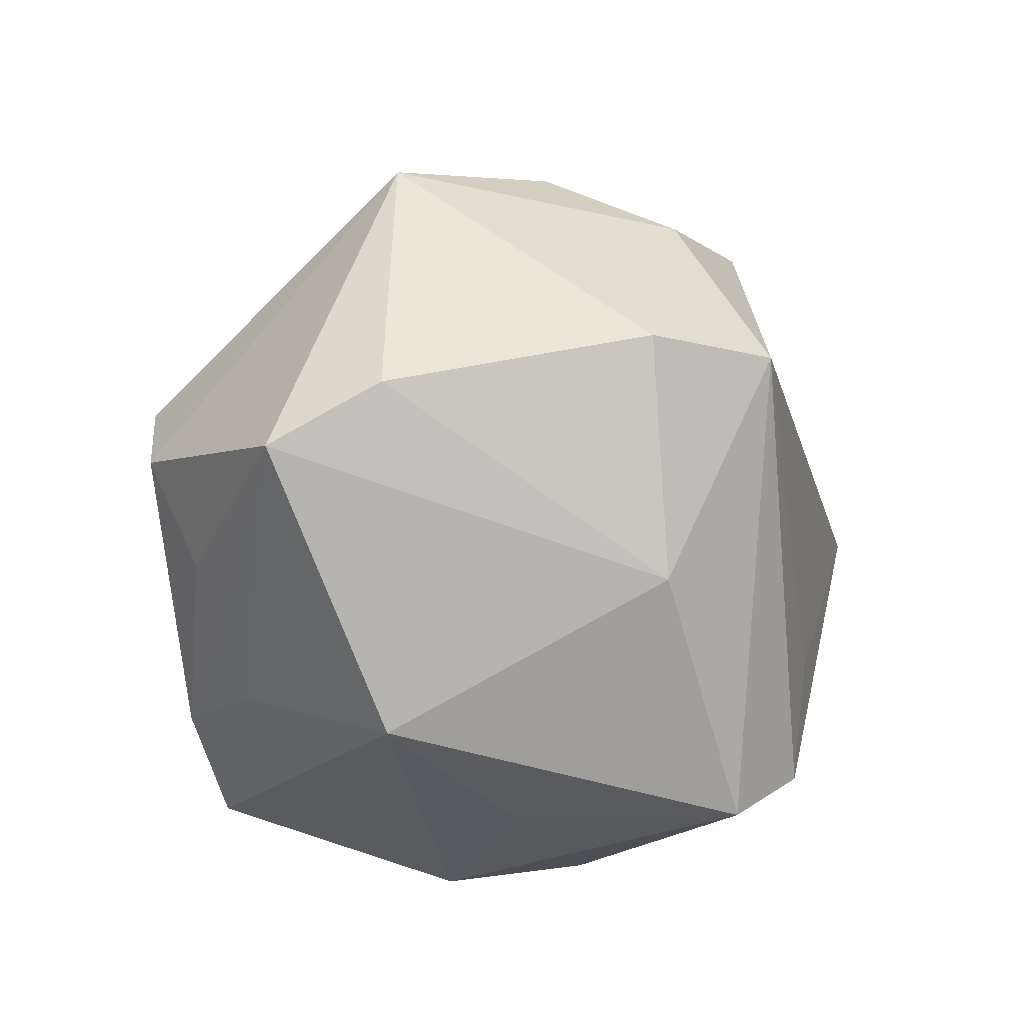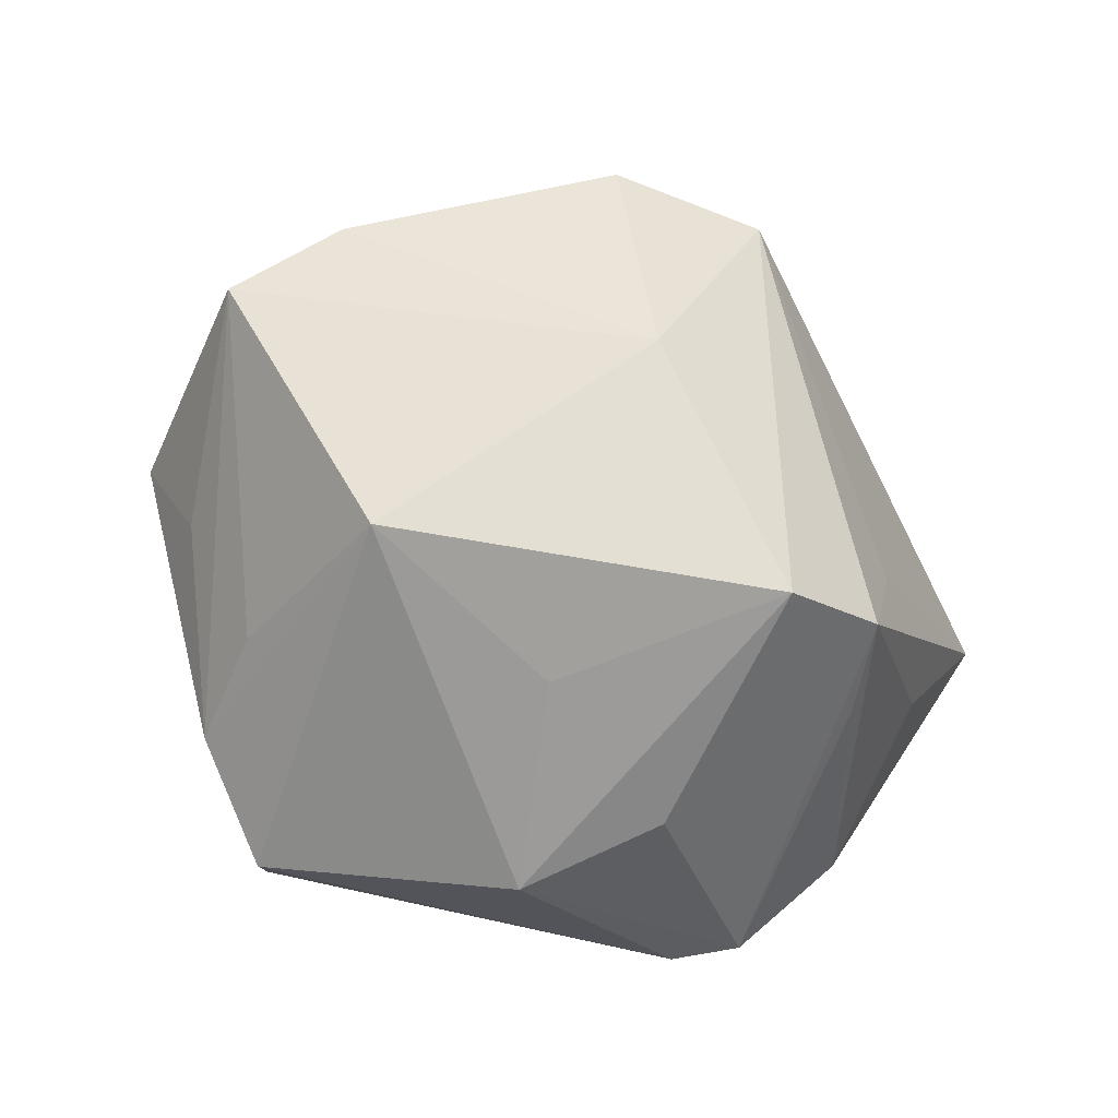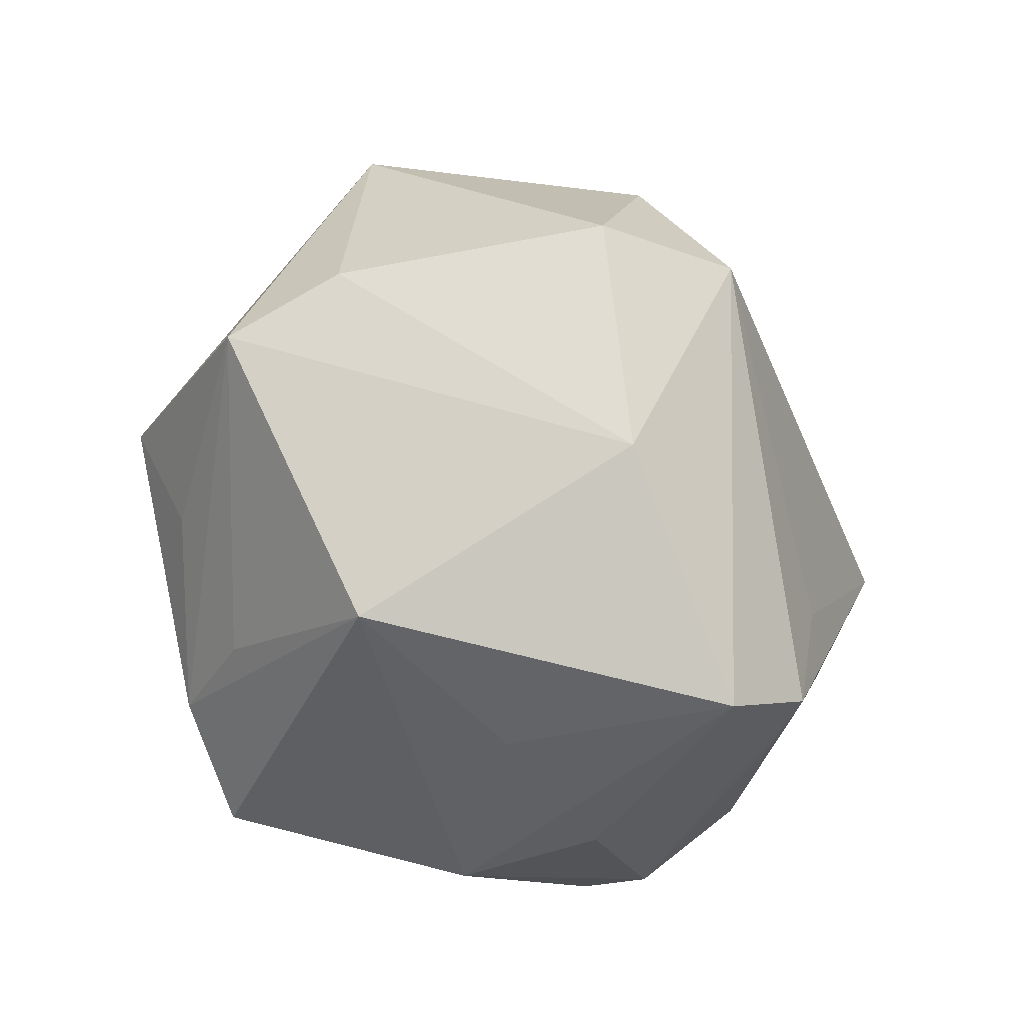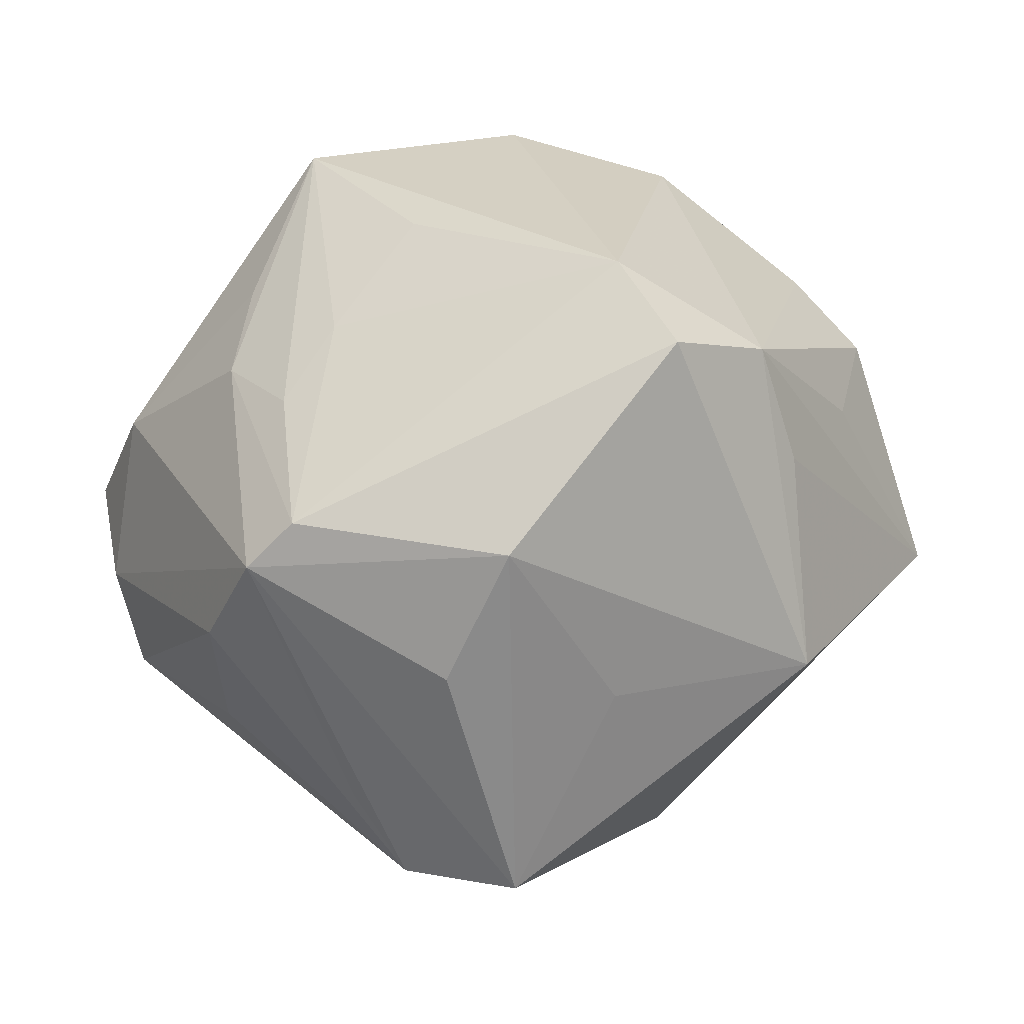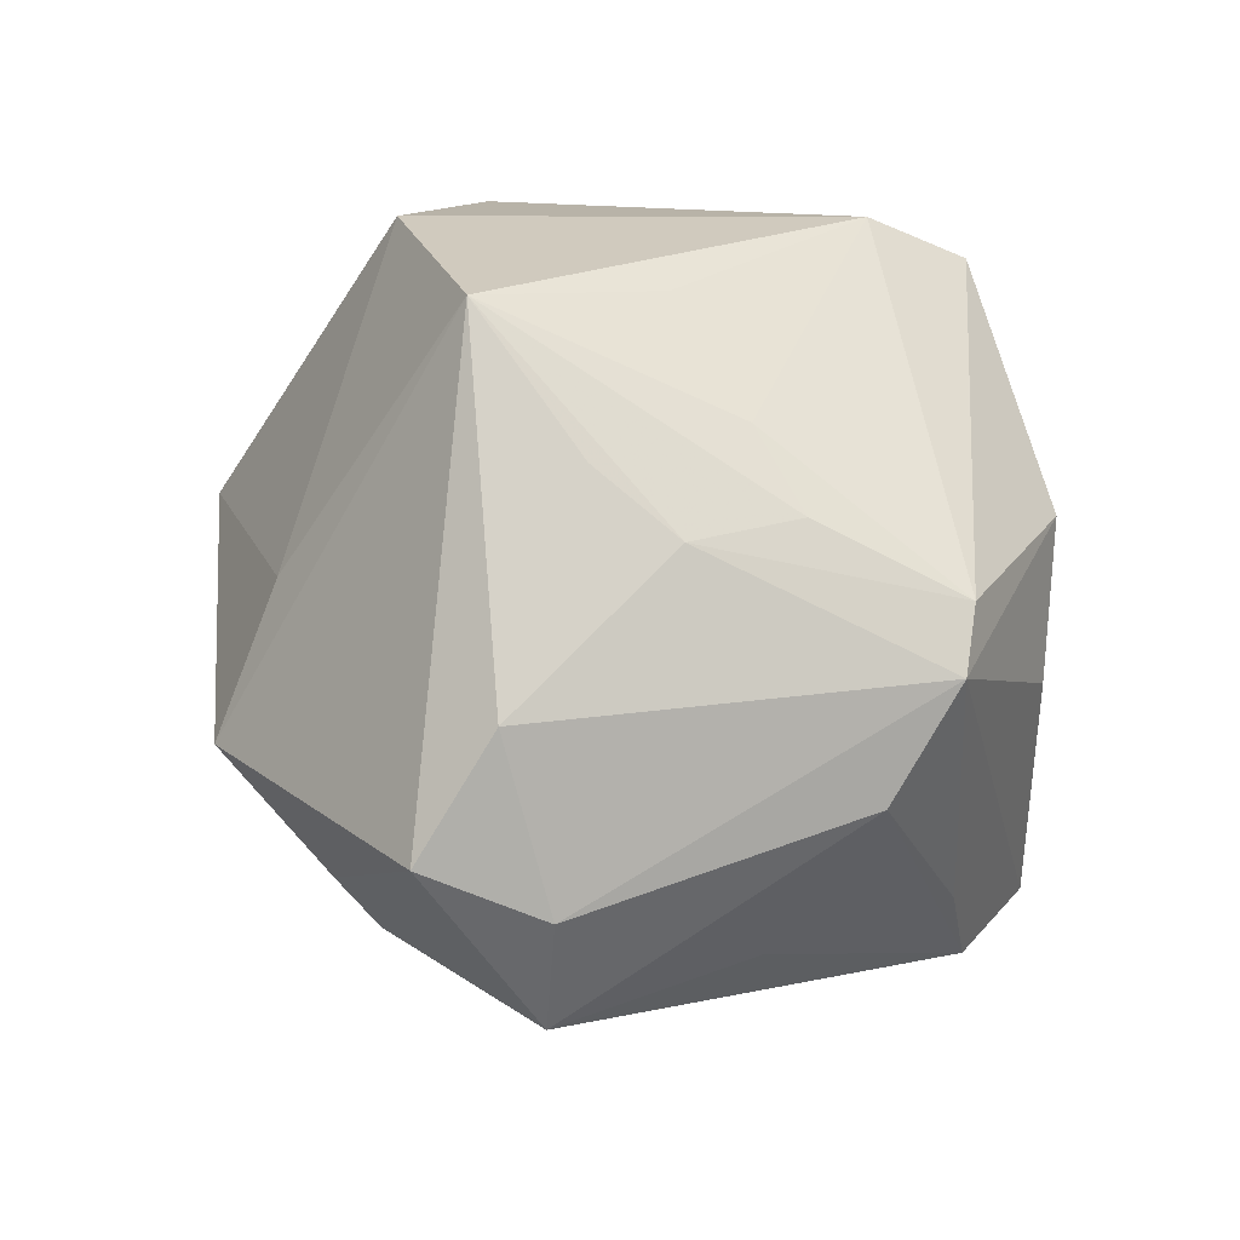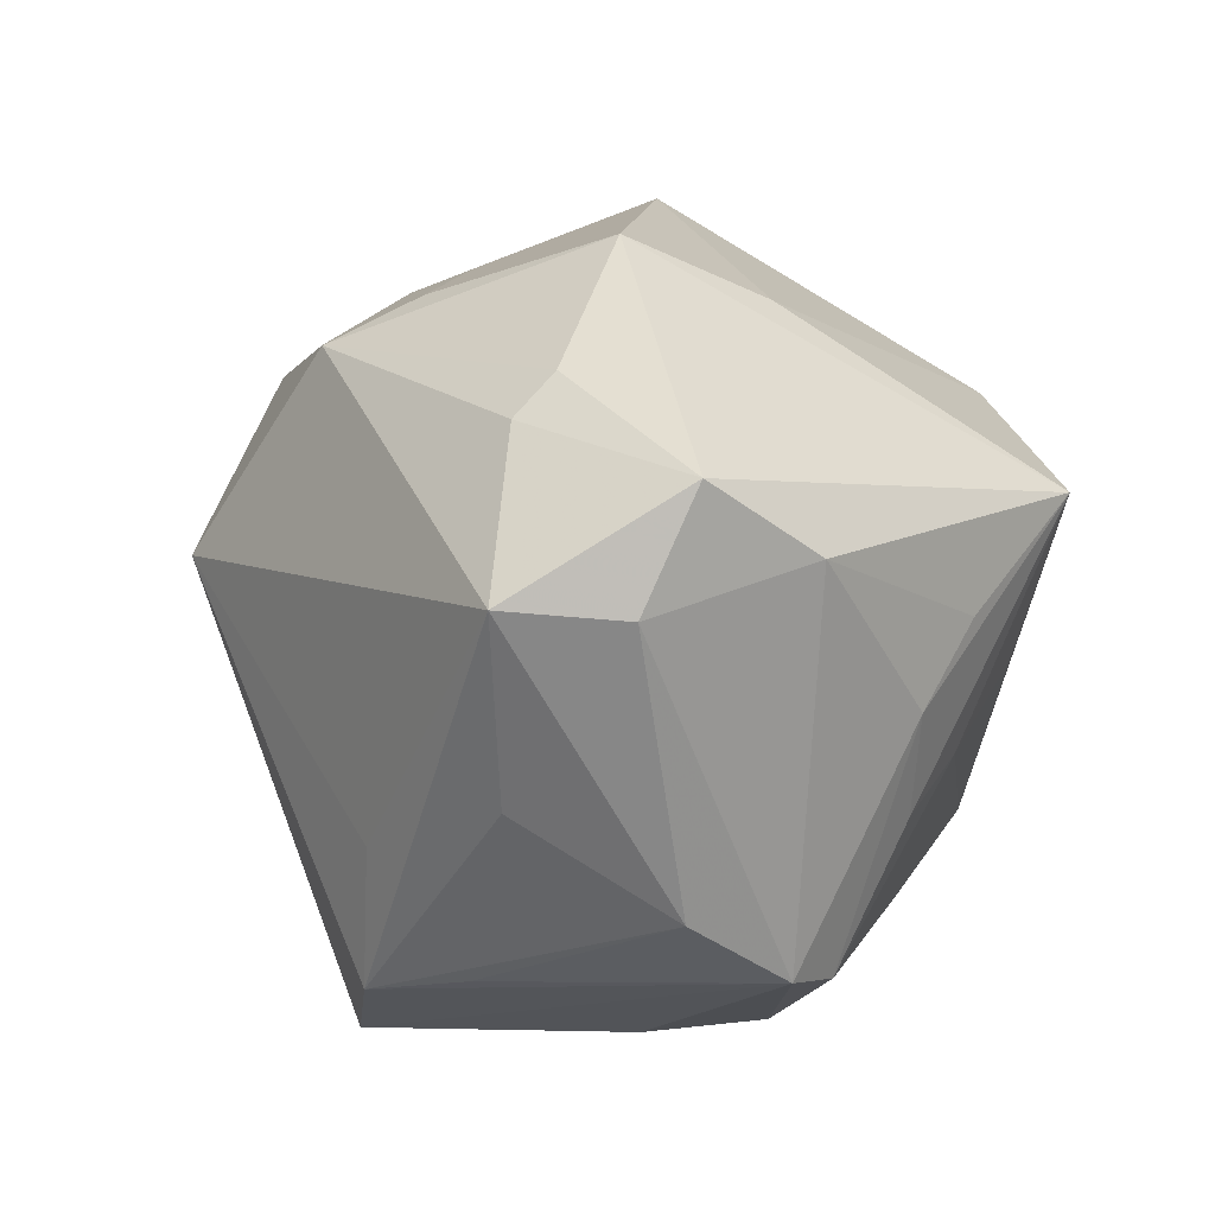
<metadata>
{"format":"obj","ext":"obj","renderer":"f3d","projection":"perspective","resolution":1024,"background":"white","views":[{"elev":-22.6,"azim":128.0,"up":"+Y"},{"elev":-64.6,"azim":140.1,"up":"+Y"},{"elev":-42.9,"azim":134.9,"up":"+Y"},{"elev":25.5,"azim":-9.9,"up":"+Z"},{"elev":25.7,"azim":-88.2,"up":"+Z"},{"elev":6.4,"azim":-100.6,"up":"+Y"}]}
</metadata>
<code>
v -0.004897 0.02777 -0.02998
v -0.02103 0.03811 -0.004247
v 0.01655 0.03263 -0.01896
v -0.0437 0.006518 -0.01977
v -0.02245 -0.03025 -0.01852
v -0.007457 0.03251 -0.02054
v -0.04623 0.00554 -0.007497
v 0.02682 -0.03311 -0.005508
v 0.0109 0.02424 -0.03252
v -0.00694 -0.03928 0.01354
v -0.02099 -0.01063 0.02811
v 0.0335 0.0288 -0.01118
v 0.04185 -0.001621 -0.01682
v -0.02866 0.003285 0.02738
v 0.03584 -0.01237 0.01478
v 0.006196 0.03507 -0.01389
v -0.03466 -0.01242 -0.01734
v 0.01174 -0.03133 0.03218
v -0.04289 0.01022 0.009534
v -0.04679 0.01755 -0.002148
v 0.004709 -0.03721 -0.00496
v 0.02655 -0.02512 0.01536
v 0.004312 0.02241 0.03827
v -0.0271 -0.01547 0.0219
v -0.03194 -0.005014 0.02158
v 0.01425 -0.01864 -0.03272
v 0.007584 -0.02148 0.03757
v -0.02787 -0.03014 0.01454
v -0.006132 -0.03836 -0.02708
v -0.03665 -0.02268 -0.001289
v -0.01122 -0.003255 0.03665
v -0.02037 0.01393 0.0393
v 0.02087 0.01516 0.03451
v -0.01331 -0.03828 -0.0006839
v -0.01716 0.03206 0.01099
v -0.02055 -0.01773 -0.02778
v -0.01718 -0.03187 -0.02777
v 0.0358 0.007998 0.02276
v -0.03268 -0.02925 0.009452
v 0.04773 -0.008023 -0.006542
v 0.02279 -0.02387 0.02773
v -0.03308 0.02193 -0.01613
v 0.007265 0.00681 -0.04205
v 0.01308 0.04229 0.006174
v -0.0317 0.02613 -0.01188
v 0.01359 0.02523 0.03035
v 0.04083 -0.0009691 0.01768
v 0.02297 0.004754 -0.03749
f 12 44 38
f 29 43 26
f 26 8 29
f 12 13 48
f 48 26 43
f 13 26 48
f 41 38 33
f 33 38 44
f 40 13 12
f 40 26 13
f 8 26 40
f 37 43 29
f 39 37 29
f 23 44 35
f 44 2 35
f 45 2 1
f 46 44 23
f 23 33 46
f 46 33 44
f 12 38 47
f 47 40 12
f 47 38 41
f 41 8 22
f 22 40 41
f 8 40 22
f 41 33 27
f 27 33 23
f 43 37 36
f 12 48 9
f 9 48 43
f 43 1 9
f 6 2 44
f 6 1 2
f 34 39 29
f 18 8 41
f 41 27 18
f 41 40 15
f 15 47 41
f 40 47 15
f 28 18 27
f 4 1 43
f 43 36 4
f 4 36 37
f 32 27 23
f 31 27 32
f 23 35 32
f 32 35 2
f 3 44 12
f 12 9 3
f 3 9 1
f 1 6 3
f 8 18 10
f 10 34 29
f 18 28 10
f 39 34 10
f 10 28 39
f 11 27 31
f 11 28 27
f 31 32 11
f 20 4 7
f 20 2 45
f 20 32 2
f 45 1 42
f 1 4 42
f 42 20 45
f 4 20 42
f 37 39 5
f 39 7 30
f 7 4 30
f 30 5 39
f 37 5 30
f 16 6 44
f 44 3 16
f 16 3 6
f 29 8 21
f 21 10 29
f 8 10 21
f 32 20 19
f 19 7 39
f 19 20 7
f 17 4 37
f 37 30 17
f 17 30 4
f 25 19 39
f 39 28 25
f 32 19 14
f 14 25 32
f 19 25 14
f 24 25 28
f 32 25 24
f 28 11 24
f 24 11 32

</code>
